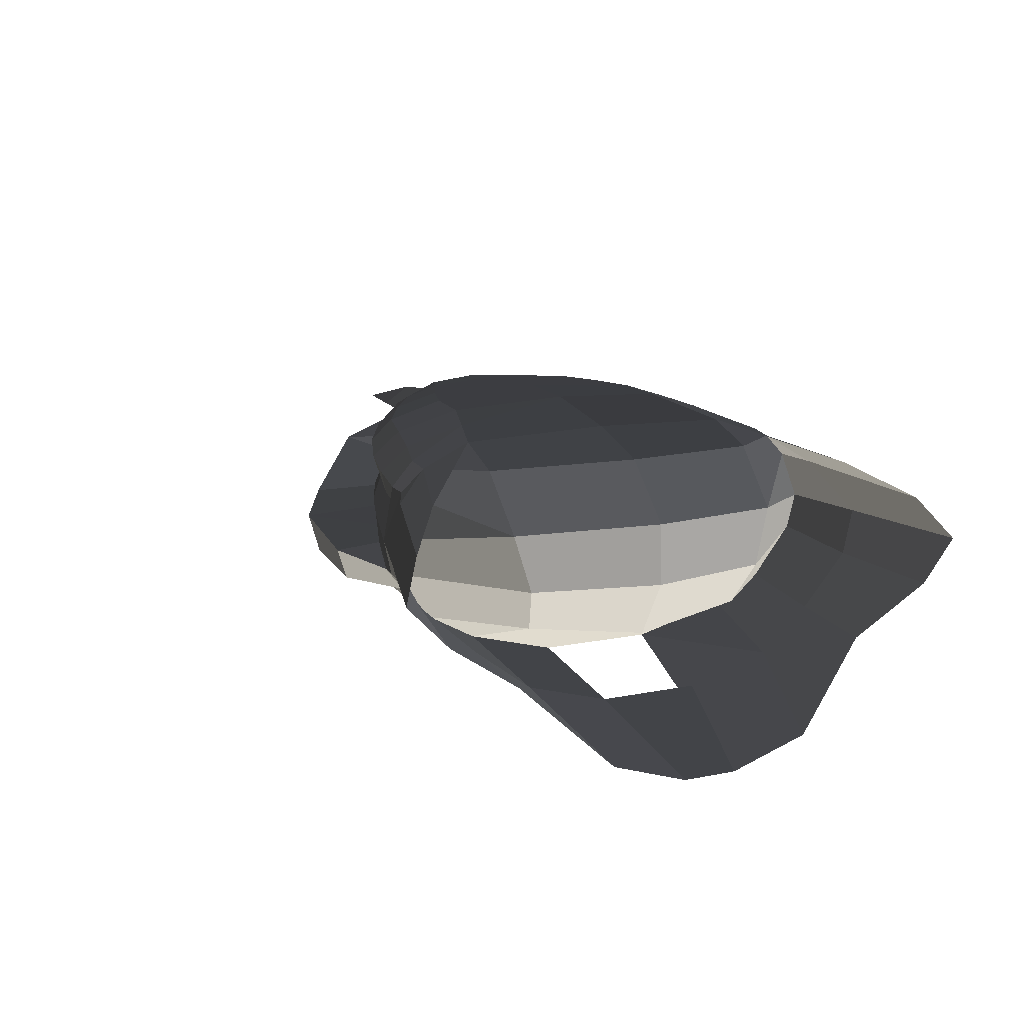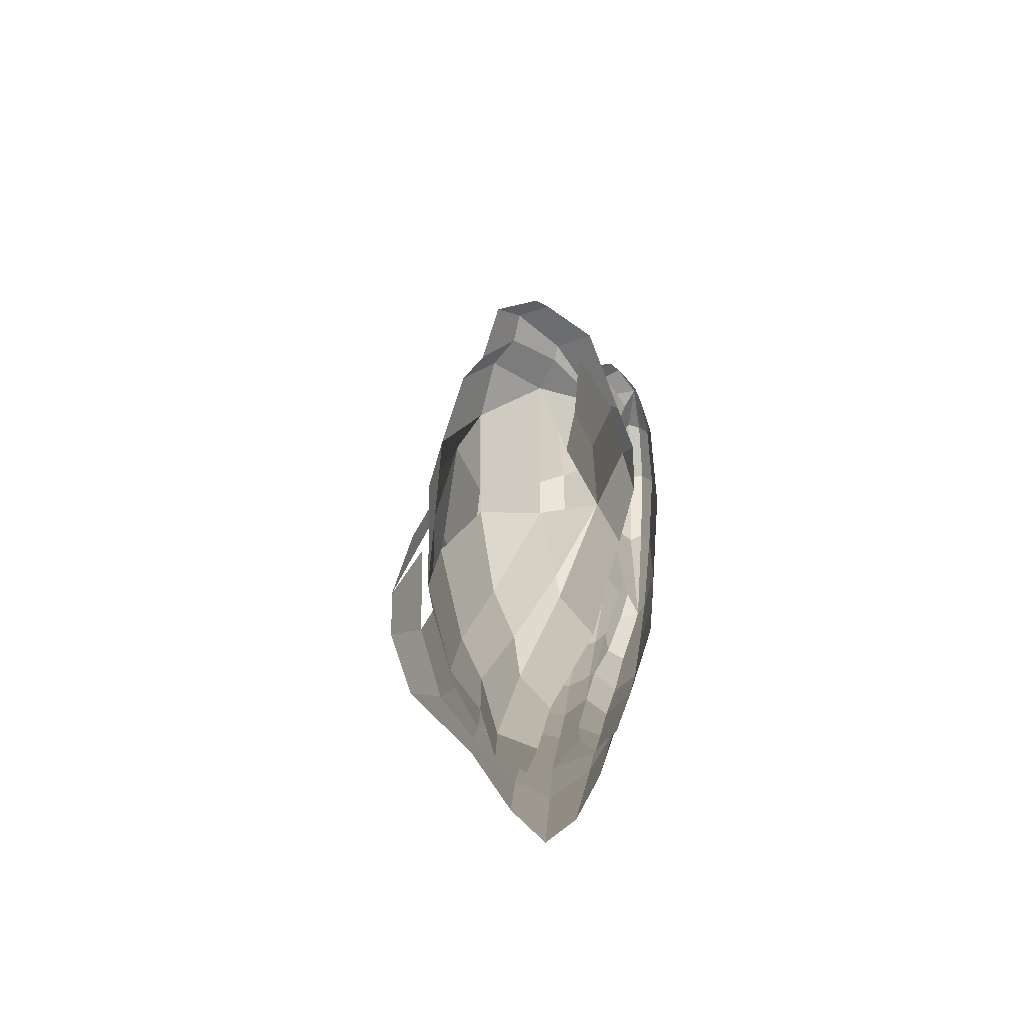
<metadata>
{"format":"obj","ext":"obj","renderer":"f3d","projection":"perspective","resolution":1024,"background":"white","views":[{"elev":13.9,"azim":65.6,"up":"+Z"},{"elev":-16.6,"azim":-89.7,"up":"+Y"}]}
</metadata>
<code>
v -0.1374 0.3486 -0.1338
v -0.2262 0.2797 -0.1114
v -0.2234 0.3162 -0.1063
v -0.2234 0.3162 -0.1063
v -0.2826 0.2562 -0.0804
v -0.2884 0.2001 -0.0831
v -0.3132 0.2134 -0.0664
v -0.3063 0.1656 -0.0748
v -0.4171 0.0911 -0.1058
v -0.4171 0.0911 -0.1058
v -0.3374 0.1836 -0.1119
v -0.2884 0.2001 -0.0831
v -0.368 0.1681 -0.1397
v -0.368 0.1681 -0.1397
v -0.4972 0.1475 -0.0915
v -0.4412 0.3323 -0.146
v -0.3297 0.2192 -0.1833
v -0.3297 0.2192 -0.1833
v -0.2979 0.4588 -0.2343
v -0.2482 0.3074 -0.2231
v -0.1755 0.524 -0.26
v -0.1448 0.3674 -0.2446
v -0.0254 0.4106 -0.2594
v -0.0254 0.4106 -0.2594
v 0.0566 0.537 -0.2831
v 0.0674 0.4455 -0.2724
v 0.1582 0.4643 -0.3076
v 0.1582 0.4643 -0.3076
v 0.2362 0.4826 -0.2951
v 0.2362 0.4826 -0.2951
v 0.1472 0.4235 -0.3593
v 0.2406 0.3992 -0.3992
v 0.0186 0.3997 -0.389
v 0.0186 0.3997 -0.389
v 0.0273 0.5075 -0.355
v 0.0273 0.5075 -0.355
v 0.1582 0.4643 -0.3076
v 0.0566 0.537 -0.2831
v -0.1755 0.524 -0.26
v -0.1955 0.4943 -0.3476
v -0.2979 0.4588 -0.2343
v -0.3772 0.4052 -0.2982
v -0.4412 0.3323 -0.146
v -0.5292 0.2733 -0.2168
v -0.4972 0.1475 -0.0915
v -0.6349 0.1093 -0.1414
v -0.5486 0.2351 -0.2245
v -0.5486 0.2351 -0.2245
v -0.6545 0.1333 -0.2565
v -0.6545 0.1333 -0.2565
v -0.6556 0.0005 -0.2032
v -0.6556 0.0005 -0.2032
v -0.6545 -0.1317 -0.2565
v -0.6545 -0.1317 -0.2565
v -0.6349 -0.1081 -0.1414
v -0.6349 -0.1081 -0.1414
v -0.5486 -0.2343 -0.2245
v -0.5486 -0.2343 -0.2245
v -0.5292 -0.2728 -0.2168
v -0.5292 -0.2728 -0.2168
v -0.3772 -0.405 -0.2982
v -0.4161 -0.3309 -0.3101
v -0.4882 -0.2507 -0.3519
v -0.6545 -0.1317 -0.2565
v -0.5696 -0.105 -0.3779
v -0.5696 -0.105 -0.3779
v -0.5696 0.1052 -0.3779
v -0.6545 0.1333 -0.2565
v -0.4882 0.251 -0.3519
v -0.4882 0.251 -0.3519
v -0.4161 0.3312 -0.3101
v -0.5486 0.2351 -0.2245
v -0.3772 0.4052 -0.2982
v -0.5292 0.2733 -0.2168
v -0.2016 0.3746 -0.3821
v -0.1955 0.4943 -0.3476
v 0.0186 0.3997 -0.389
v 0.0273 0.5075 -0.355
v -0.2655 0.2995 -0.4241
v 0.0003 0.3124 -0.4576
v -0.4161 0.3312 -0.3101
v -0.4882 0.251 -0.3519
v -0.5696 0.1052 -0.3779
v -0.3445 0.1221 -0.4674
v -0.0341 0.1202 -0.509
v 0.0003 0.3124 -0.4576
v 0.2274 0.1157 -0.509
v 0.2409 0.3011 -0.4546
v 0.2406 0.3992 -0.3992
v 0.0186 0.3997 -0.389
v 0.3981 0.2418 -0.4003
v 0.3981 0.2418 -0.4003
v 0.4576 0.2638 -0.3057
v 0.2362 0.4826 -0.2951
v 0.446 0.2971 -0.1863
v 0.2382 0.4988 -0.2224
v 0.2406 0.4595 -0.1238
v 0.2406 0.4595 -0.1238
v 0.1965 0.4556 -0.1207
v 0.1495 0.4466 -0.1577
v 0.0775 0.4304 -0.1641
v 0.0707 0.4535 -0.2072
v 0.0674 0.4455 -0.2724
v 0.2362 0.4826 -0.2951
v -0.0286 0.4218 -0.1972
v -0.0254 0.4106 -0.2594
v 0.0775 0.4304 -0.1641
v -0.0583 0.3912 -0.1496
v 0.0878 0.4456 -0.1133
v -0.0312 0.4192 -0.1038
v 0.1495 0.4466 -0.1577
v 0.1965 0.4556 -0.1207
v 0.1923 0.4154 -0.0705
v 0.1 0.3913 -0.0595
v 0.1158 0.2707 -0.0209
v 0.1158 0.2707 -0.0209
v 0.2431 0.4154 -0.0775
v 0.2167 0.2994 -0.0362
v 0.3328 0.3013 -0.0742
v 0.3328 0.3013 -0.0742
v 0.2406 0.4595 -0.1238
v 0.446 0.2971 -0.1863
v 0.1923 0.4154 -0.0705
v 0.1965 0.4556 -0.1207
v -0.3445 -0.1219 -0.4674
v -0.5696 -0.105 -0.3779
v -0.3445 0.1221 -0.4674
v -0.5696 0.1052 -0.3779
v -0.0341 -0.1201 -0.509
v -0.0341 0.1202 -0.509
v 0.2274 -0.1156 -0.509
v 0.2274 0.1157 -0.509
v 0.4427 0.0001 -0.428
v 0.4427 0.0001 -0.428
v 0.3981 0.2418 -0.4003
v 0.2409 0.3011 -0.4546
v 0.5192 0.0001 -0.3034
v 0.4576 0.2638 -0.3057
v 0.516 0.0001 -0.1759
v 0.446 0.2971 -0.1863
v 0.396 0.0001 -0.0645
v 0.3328 0.3013 -0.0742
v 0.2431 0.0001 -0.0216
v 0.2167 0.2994 -0.0362
v 0.0401 0.0001 0.0084
v 0.1158 0.2707 -0.0209
v 0.0178 0.2433 -0.0071
v 0.0178 0.2433 -0.0071
v -0.0051 0.3694 -0.0486
v 0.1 0.3913 -0.0595
v -0.0312 0.4192 -0.1038
v 0.0878 0.4456 -0.1133
v -0.1074 0.3474 -0.0418
v -0.13 0.3858 -0.0884
v -0.1374 0.3486 -0.1338
v -0.0583 0.3912 -0.1496
v -0.2219 0.3349 -0.0736
v -0.2234 0.3162 -0.1063
v -0.3052 0.2543 -0.0444
v -0.2826 0.2562 -0.0804
v -0.3132 0.2134 -0.0664
v -0.3132 0.2134 -0.0664
v -0.4413 0.128 -0.0647
v -0.4171 0.0911 -0.1058
v -0.4744 0.0001 -0.0645
v -0.4744 0.0001 -0.0645
v -0.5338 0.0459 -0.0615
v -0.4972 0.1475 -0.0915
v -0.5338 -0.0455 -0.0615
v -0.5338 -0.0455 -0.0615
v -0.6385 0.0002 -0.0891
v -0.6385 0.0002 -0.0891
v -0.6349 0.1093 -0.1414
v -0.4972 0.1475 -0.0915
v -0.905 0.0003 -0.1228
v -0.8831 0.0685 -0.159
v -1.174 0.0004 -0.1912
v -1.174 0.0004 -0.1912
v -0.8886 0.0005 -0.1921
v -0.8886 0.0005 -0.1921
v -0.8831 -0.0674 -0.159
v -0.8831 -0.0674 -0.159
v -0.905 0.0003 -0.1228
v -0.905 0.0003 -0.1228
v -0.6385 0.0002 -0.0891
v -0.6349 -0.1081 -0.1414
v -0.6556 0.0005 -0.2032
v -0.8886 0.0005 -0.1921
v -0.6349 0.1093 -0.1414
v -0.8831 0.0685 -0.159
v -0.3297 -0.2191 -0.1833
v -0.368 -0.168 -0.1397
v -0.4412 -0.3319 -0.146
v -0.4412 -0.3319 -0.146
v -0.2482 -0.3072 -0.2231
v -0.2979 -0.4586 -0.2343
v -0.3772 -0.405 -0.2982
v -0.5292 -0.2728 -0.2168
v -0.6349 -0.1081 -0.1414
v -0.4972 -0.1472 -0.0915
v -0.6385 0.0002 -0.0891
v -0.5338 -0.0455 -0.0615
v -0.4744 0.0001 -0.0645
v -0.4171 -0.0909 -0.1058
v -0.368 -0.168 -0.1397
v -0.4412 -0.3319 -0.146
v -0.3374 -0.1834 -0.1119
v -0.3374 -0.1834 -0.1119
v -0.3063 -0.1655 -0.0748
v -0.2884 -0.2 -0.0831
v -0.3132 -0.2133 -0.0664
v -0.3132 -0.2133 -0.0664
v -0.2826 -0.256 -0.0804
v -0.2884 -0.2 -0.0831
v -0.3052 -0.2542 -0.0444
v -0.3052 -0.2542 -0.0444
v -0.4171 -0.0909 -0.1058
v -0.4413 -0.1277 -0.0647
v -0.4744 0.0001 -0.0645
v -0.4744 0.0001 -0.0645
v -0.4804 0.0007 -0.04
v -0.4456 -0.1194 -0.0431
v -0.3052 -0.2542 -0.0444
v -0.3052 -0.2542 -0.0444
v -0.4162 -0.1197 -0.0238
v -0.2934 -0.234 -0.0296
v -0.2923 -0.1648 -0.009
v -0.2923 -0.1648 -0.009
v -0.1943 -0.2064 -0.0065
v -0.2112 -0.2928 -0.0357
v -0.2219 -0.3347 -0.0736
v -0.3052 -0.2542 -0.0444
v -0.2234 -0.3161 -0.1063
v -0.2826 -0.256 -0.0804
v -0.2262 -0.2796 -0.1114
v -0.2884 -0.2 -0.0831
v -0.1374 -0.3485 -0.1338
v -0.1374 -0.3485 -0.1338
v -0.2219 -0.3347 -0.0736
v -0.13 -0.3857 -0.0884
v -0.0312 -0.4191 -0.1038
v -0.0583 -0.391 -0.1496
v 0.0878 -0.4456 -0.1133
v 0.0775 -0.4303 -0.1641
v 0.0707 -0.4533 -0.2072
v -0.0286 -0.4216 -0.1972
v 0.0674 -0.4454 -0.2724
v -0.0254 -0.4105 -0.2594
v 0.2382 -0.4987 -0.2224
v 0.2362 -0.4824 -0.2951
v 0.1582 -0.4642 -0.3076
v 0.1582 -0.4642 -0.3076
v 0.0566 -0.5368 -0.2831
v 0.0566 -0.5368 -0.2831
v -0.1755 -0.5238 -0.26
v -0.0254 -0.4105 -0.2594
v -0.1448 -0.3673 -0.2446
v -0.1448 -0.3673 -0.2446
v -0.2979 -0.4586 -0.2343
v -0.2482 -0.3072 -0.2231
v -0.1955 -0.494 -0.3476
v -0.3772 -0.405 -0.2982
v -0.2016 -0.3744 -0.3821
v -0.4161 -0.3309 -0.3101
v -0.2655 -0.2993 -0.4241
v -0.4882 -0.2507 -0.3519
v -0.3445 -0.1219 -0.4674
v -0.5696 -0.105 -0.3779
v 0.0003 -0.3122 -0.4576
v -0.0341 -0.1201 -0.509
v 0.2409 -0.3009 -0.4546
v 0.2274 -0.1156 -0.509
v 0.3981 -0.2414 -0.4003
v 0.4427 0.0001 -0.428
v 0.2406 -0.399 -0.3992
v 0.2406 -0.399 -0.3992
v 0.0003 -0.3122 -0.4576
v 0.0186 -0.3995 -0.389
v -0.2655 -0.2993 -0.4241
v -0.2016 -0.3744 -0.3821
v -0.1955 -0.494 -0.3476
v 0.0273 -0.5073 -0.355
v 0.1472 -0.4233 -0.3593
v 0.1472 -0.4233 -0.3593
v 0.2406 -0.399 -0.3992
v 0.2406 -0.399 -0.3992
v 0.1582 -0.4642 -0.3076
v 0.2362 -0.4824 -0.2951
v 0.0273 -0.5073 -0.355
v 0.0566 -0.5368 -0.2831
v -0.1955 -0.494 -0.3476
v -0.1755 -0.5238 -0.26
v -0.444 0.0001 -0.0178
v -0.4804 0.0007 -0.04
v -0.4162 -0.1197 -0.0238
v -0.4456 -0.1194 -0.0431
v -0.3063 0.0001 0.0015
v -0.2923 -0.1648 -0.009
v -0.1979 0.0001 0.007
v -0.1943 -0.2064 -0.0065
v -0.101 0.0001 0.0109
v -0.0915 -0.2377 -0.0047
v -0.1074 -0.3473 -0.0418
v -0.2112 -0.2928 -0.0357
v -0.13 -0.3857 -0.0884
v -0.2219 -0.3347 -0.0736
v -0.0051 -0.3693 -0.0486
v -0.0312 -0.4191 -0.1038
v -0.0915 -0.2377 -0.0047
v 0.0178 -0.2433 -0.0071
v -0.101 0.0001 0.0109
v 0.0401 0.0001 0.0084
v 0.1158 -0.2707 -0.0209
v 0.1158 -0.2707 -0.0209
v 0.1 -0.3913 -0.0595
v -0.0051 -0.3693 -0.0486
v 0.0878 -0.4456 -0.1133
v -0.0312 -0.4191 -0.1038
v 0.1923 -0.4154 -0.0705
v 0.1965 -0.4622 -0.1207
v 0.1158 -0.2707 -0.0209
v 0.1158 -0.2707 -0.0209
v 0.2167 -0.2992 -0.0362
v 0.243 -0.4111 -0.0775
v 0.3328 -0.3011 -0.0742
v 0.3328 -0.3011 -0.0742
v 0.2431 0.0001 -0.0216
v 0.396 0.0001 -0.0645
v 0.1158 -0.2707 -0.0209
v 0.0401 0.0001 0.0084
v 0.4427 0.0001 -0.428
v 0.5192 0.0001 -0.3034
v 0.3981 -0.2414 -0.4003
v 0.4576 -0.2637 -0.3049
v 0.2406 -0.399 -0.3992
v 0.2362 -0.4824 -0.2951
v 0.2382 -0.4987 -0.2224
v 0.446 -0.297 -0.1863
v 0.516 0.0001 -0.1759
v 0.5192 0.0001 -0.3034
v 0.3328 -0.3011 -0.0742
v 0.396 0.0001 -0.0645
v 0.2406 -0.4594 -0.1238
v 0.243 -0.4111 -0.0775
v 0.2382 -0.4987 -0.2224
v 0.2382 -0.4987 -0.2224
v 0.1495 -0.4465 -0.1577
v 0.1965 -0.4622 -0.1207
v 0.1923 -0.4154 -0.0705
v 0.243 -0.4111 -0.0775
v 0.0878 -0.4456 -0.1133
v 0.0775 -0.4303 -0.1641
v 0.1965 -0.4622 -0.1207
v 0.1495 -0.4465 -0.1577
v 0.2382 -0.4987 -0.2224
v 0.0707 -0.4533 -0.2072
v -0.4744 0.0001 -0.0645
v -0.4804 0.0007 -0.04
v -0.4413 0.128 -0.0647
v -0.4456 0.1197 -0.0431
v -0.3052 0.2543 -0.0444
v -0.3052 0.2543 -0.0444
v -0.2934 0.2341 -0.0296
v -0.4162 0.1199 -0.0238
v -0.2923 0.1649 -0.009
v -0.2923 0.1649 -0.009
v -0.3063 0.0001 0.0015
v -0.444 0.0001 -0.0178
v -0.4804 0.0007 -0.04
v -0.4456 0.1197 -0.0431
v -0.2934 0.2341 -0.0296
v -0.2112 0.2929 -0.0357
v -0.3052 0.2543 -0.0444
v -0.2219 0.3349 -0.0736
v -0.13 0.3858 -0.0884
v -0.1074 0.3474 -0.0418
v -0.0915 0.2377 -0.0047
v -0.1943 0.2065 -0.0065
v -0.2923 0.1649 -0.009
v -0.2934 0.2341 -0.0296
v -0.1979 0.0001 0.007
v -0.3063 0.0001 0.0015
v -0.0915 0.2377 -0.0047
v -0.101 0.0001 0.0109
v 0.0178 0.2433 -0.0071
v 0.0401 0.0001 0.0084
v -0.1074 0.3474 -0.0418
v -0.0051 0.3694 -0.0486
v 0.4605 -0.4779 -0.1013
v 0.2167 -0.2992 -0.0362
v 0.243 -0.4111 -0.0775
v 0.243 -0.4111 -0.0775
v 0.5997 -0.5678 -0.1582
v 0.3065 -0.4874 -0.1301
v 0.2406 -0.4594 -0.1238
v 0.2406 -0.4594 -0.1238
v 0.4034 -0.5431 -0.2267
v 0.2382 -0.4987 -0.2224
v 0.5997 -0.5678 -0.1582
v 0.6675 -0.6163 -0.2352
v 0.6741 -0.5323 -0.3236
v 0.4363 -0.4985 -0.3116
v 0.2362 -0.4824 -0.2951
v 0.2382 -0.4987 -0.2224
v 0.458 -0.3865 -0.4148
v 0.2406 -0.399 -0.3992
v 0.6741 -0.5323 -0.3236
v 0.6611 -0.3845 -0.4262
v 0.7353 -0.2148 -0.5886
v 0.4765 -0.2763 -0.4987
v 0.2409 -0.3009 -0.4546
v 0.2406 -0.399 -0.3992
v 0.4756 -0.1035 -0.5494
v 0.2274 -0.1156 -0.509
v 0.7353 -0.2148 -0.5886
v 0.7347 -0.056 -0.6421
v 0.7347 0.0565 -0.6421
v 0.4756 0.1043 -0.5494
v 0.2274 0.1157 -0.509
v 0.2274 -0.1156 -0.509
v 0.4765 0.278 -0.4987
v 0.2409 0.3011 -0.4546
v 0.7347 0.0565 -0.6421
v 0.7353 0.2164 -0.5886
v 0.6611 0.3871 -0.4262
v 0.458 0.3917 -0.4148
v 0.2406 0.3992 -0.3992
v 0.2409 0.3011 -0.4546
v 0.4363 0.5 -0.3116
v 0.2362 0.4826 -0.2951
v 0.6611 0.3871 -0.4262
v 0.6741 0.5425 -0.3236
v 0.6675 0.6161 -0.2354
v 0.4034 0.5431 -0.2267
v 0.2382 0.4988 -0.2224
v 0.2362 0.4826 -0.2951
v 0.3065 0.4876 -0.1301
v 0.2406 0.4595 -0.1238
v 0.2431 0.4154 -0.0775
v 0.2431 0.4154 -0.0775
v 0.5997 0.5678 -0.1582
v 0.4605 0.4782 -0.1013
v 0.2167 0.2994 -0.0362
v 0.2167 0.2994 -0.0362
v 0.3065 0.4876 -0.1301
v 0.5997 0.5678 -0.1582
v 0.4034 0.5431 -0.2267
v 0.6675 0.6161 -0.2354
v -0.2262 -0.2796 -0.1114
v -0.2884 -0.2 -0.0831
v -0.2292 -0.2985 -0.1338
v -0.3374 -0.1834 -0.1119
v -0.1374 -0.3485 -0.1338
v -0.1401 -0.3549 -0.1445
v -0.0583 -0.391 -0.1496
v -0.0583 -0.391 -0.1496
v -0.0286 -0.4216 -0.1972
v -0.1358 -0.3776 -0.1894
v -0.0254 -0.4105 -0.2594
v -0.1448 -0.3673 -0.2446
v -0.2482 -0.3072 -0.2231
v -0.238 -0.311 -0.1728
v -0.2292 -0.2985 -0.1338
v -0.1401 -0.3549 -0.1445
v -0.368 -0.168 -0.1397
v -0.3374 -0.1834 -0.1119
v -0.2482 -0.3072 -0.2231
v -0.3297 -0.2191 -0.1833
v -0.3374 0.1834 -0.1119
v -0.2884 0.2 -0.0831
v -0.2292 0.2985 -0.1338
v -0.2262 0.2796 -0.1114
v -0.1401 0.3549 -0.1445
v -0.1374 0.3485 -0.1338
v -0.0583 0.391 -0.1496
v -0.0583 0.391 -0.1496
v -0.1358 0.3776 -0.1894
v -0.0286 0.4216 -0.1972
v -0.1448 0.3673 -0.2446
v -0.0254 0.4105 -0.2594
v -0.238 0.311 -0.1728
v -0.2482 0.3072 -0.2231
v -0.368 0.168 -0.1397
v -0.3297 0.2191 -0.1833
v -0.2292 0.2985 -0.1338
v -0.3374 0.1834 -0.1119
v -0.1358 0.3776 -0.1894
v -0.1401 0.3549 -0.1445
v -0.0583 -0.3911 -0.1496
v 0.0773 -0.4303 -0.1641
v -0.0313 -0.4191 -0.1038
v 0.0877 -0.4455 -0.1132
v -0.0052 -0.3693 -0.0486
v 0.1 -0.3913 -0.0594
v 0.0178 -0.2433 -0.0071
v 0.1158 -0.2706 -0.0208
v -0.1075 -0.3474 -0.0418
v -0.0915 -0.2377 -0.0047
v -0.2112 -0.2928 -0.0357
v -0.1943 -0.2064 -0.0066
v -0.1301 -0.3857 -0.0884
v -0.222 -0.3347 -0.0737
v -0.1375 -0.3485 -0.1338
v -0.2234 -0.316 -0.1063
v -0.0313 -0.4191 -0.1038
v -0.0583 -0.3911 -0.1496
v -0.1075 -0.3474 -0.0418
v -0.0052 -0.3693 -0.0486
g Group_001
f 1 2 3
f 3 2 6 5
f 5 6 8 7
f 7 8 9
f 9 8 12 11
f 9 11 13
f 9 13 16 15
f 16 13 17
f 16 17 20 19
f 19 20 22 21
f 21 22 23
f 21 23 26 25
f 25 26 27
f 27 26 29
f 27 29 32 31
f 31 32 33
f 31 33 35
f 31 35 38 37
f 38 35 40 39
f 39 40 42 41
f 41 42 44 43
f 43 44 46 45
f 46 44 47
f 46 47 49
f 46 49 51
g Group_002
f 53 54 55
f 55 54 57
f 55 57 59
f 59 57 62 61
f 62 57 64 63
f 63 64 65
f 65 64 68 67
f 67 68 69
f 69 68 72 71
f 71 72 74 73
f 71 73 76 75
f 75 76 78 77
f 75 77 80 79
f 75 79 82 81
f 82 79 84 83
f 84 79 86 85
f 85 86 88 87
f 88 86 90 89
f 88 89 91
f 91 89 94 93
f 93 94 96 95
f 95 96 97
f 97 96 100 99
f 100 96 102 101
f 102 96 104 103
f 102 103 106 105
f 102 105 108 107
f 107 108 110 109
f 107 109 112 111
f 112 109 114 113
f 113 114 115
f 113 115 118 117
f 117 118 119
f 117 119 122 121
f 117 121 124 123
g Group_003
g Group_004
f 127 128 130 129
f 129 130 132 131
f 131 132 133
f 133 132 136 135
f 133 135 138 137
f 137 138 140 139
f 139 140 142 141
f 141 142 144 143
f 143 144 146 145
f 145 146 147
f 147 146 150 149
f 149 150 152 151
f 149 151 154 153
f 154 151 156 155
f 154 155 158 157
f 157 158 160 159
f 159 160 161
f 159 161 164 163
f 163 164 165
f 165 164 168 167
f 165 167 169
f 169 167 171
f 171 167 174 173
f 171 173 176 175
f 175 176 177
f 177 176 179
f 177 179 181
f 177 181 183
f 183 181 186 185
f 186 181 188 187
f 187 188 190 189
g Group_005
f 191 192 193
f 191 193 196 195
f 196 193 198 197
f 198 193 200 199
f 199 200 202 201
f 202 200 204 203
f 204 200 206 205
f 204 205 207
f 204 207 210 209
f 204 209 211
f 211 209 214 213
f 211 213 215
f 211 215 218 217
f 217 218 219
f 219 218 222 221
f 222 218 223
f 222 223 226 225
f 225 226 227
f 227 226 230 229
f 230 226 232 231
f 231 232 234 233
f 233 234 236 235
f 233 235 237
f 233 237 240 239
f 240 237 242 241
f 241 242 244 243
f 244 242 246 245
f 245 246 248 247
f 245 247 250 249
f 250 247 251
f 251 247 253
f 253 247 256 255
f 255 256 257
f 255 257 260 259
f 255 259 262 261
f 261 262 264 263
f 263 264 266 265
f 265 266 268 267
f 265 267 270 269
f 269 270 272 271
f 271 272 274 273
f 271 273 275
f 271 275 278 277
f 277 278 280 279
f 280 278 282 281
f 282 278 283
f 283 278 285
f 283 285 288 287
f 283 287 290 289
f 289 290 292 291
g Group_006
f 293 294 296 295
f 293 295 298 297
f 297 298 300 299
f 299 300 302 301
f 302 300 304 303
f 303 304 306 305
f 303 305 308 307
f 303 307 310 309
f 309 310 312 311
f 312 310 313
f 313 310 316 315
f 315 316 318 317
f 315 317 320 319
f 315 319 321
f 321 319 324 323
f 323 324 325
f 323 325 328 327
f 323 327 330 329
g Group_007
f 331 332 334 333
f 333 334 336 335
f 336 334 338 337
f 338 334 340 339
f 338 339 342 341
f 338 341 344 343
f 338 343 345
f 345 343 348 347
f 348 343 350 349
g Group_008
f 351 352 354 353
f 354 352 356 355
g Group_009
f 357 358 360 359
f 359 360 361
f 361 360 364 363
f 363 364 365
f 365 364 368 367
f 368 364 370 369
g Group_010
f 371 372 374 373
f 374 372 376 375
f 376 372 378 377
f 378 372 380 379
f 378 379 382 381
f 378 381 384 383
f 383 384 386 385
f 383 385 388 387
g Group_011
f 389 390 391
f 389 391 394 393
f 394 391 395
f 394 395 398 397
f 394 397 400 399
f 400 397 402 401
f 402 397 404 403
f 402 403 406 405
f 402 405 408 407
f 408 405 410 409
f 410 405 412 411
f 410 411 414 413
f 410 413 416 415
f 416 413 418 417
g Group_012
f 419 420 422 421
f 419 421 424 423
f 424 421 426 425
f 426 421 428 427
f 426 427 430 429
f 426 429 432 431
f 432 429 434 433
f 434 429 436 435
f 434 435 438 437
f 437 438 439
f 437 439 442 441
f 442 439 443
g Group_013
f 445 446 448 447
g Group_014
f 449 450 452 451
f 449 451 454 453
f 453 454 455
f 455 454 458 457
f 457 458 460 459
f 460 458 462 461
f 462 458 464 463
f 462 463 466 465
f 462 465 468 467
g Group_015
f 469 470 472 471
f 471 472 474 473
f 473 474 475
f 473 475 478 477
f 477 478 480 479
f 477 479 482 481
f 481 482 484 483
f 481 483 486 485
f 481 485 488 487
g Group_016
f 489 490 492 491
f 491 492 494 493
f 493 494 496 495
f 493 495 498 497
f 497 498 500 499
f 497 499 502 501
f 501 502 504 503
f 501 503 506 505
f 501 505 508 507

</code>
